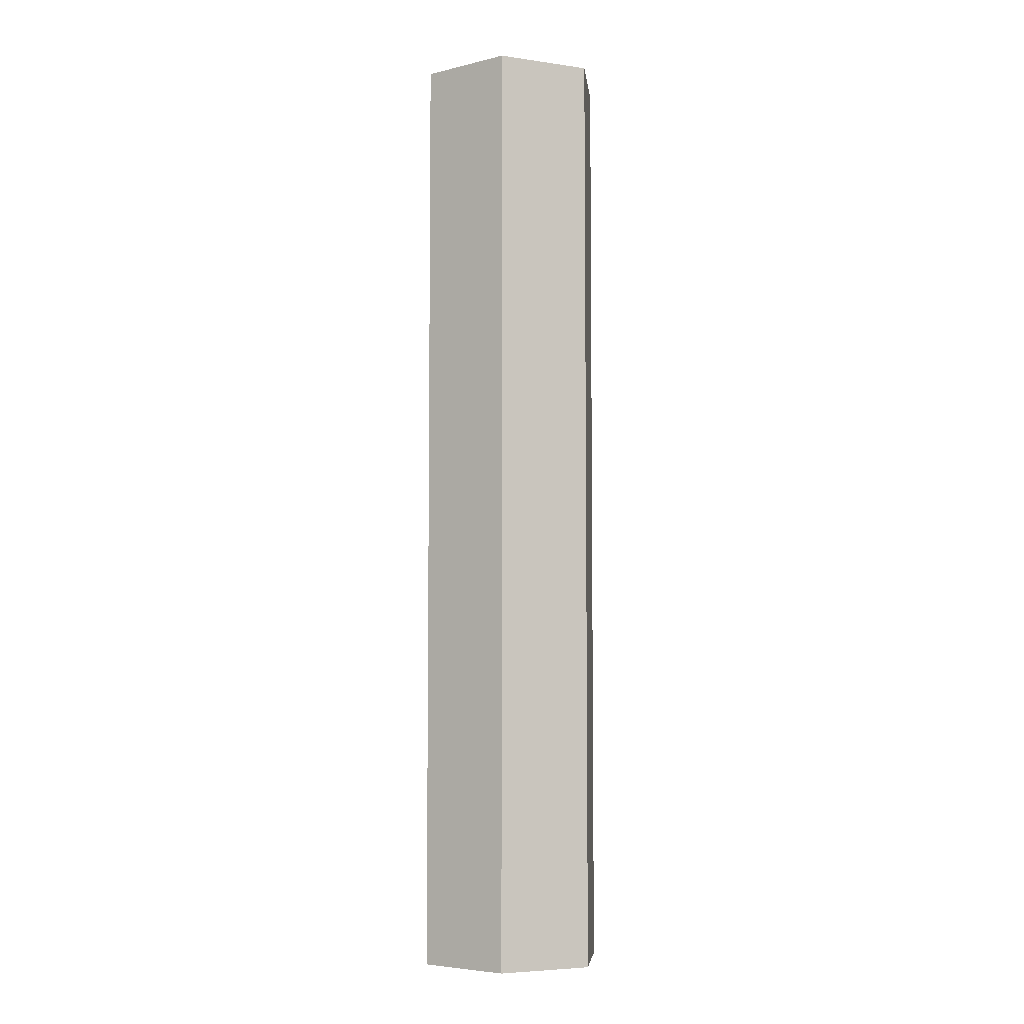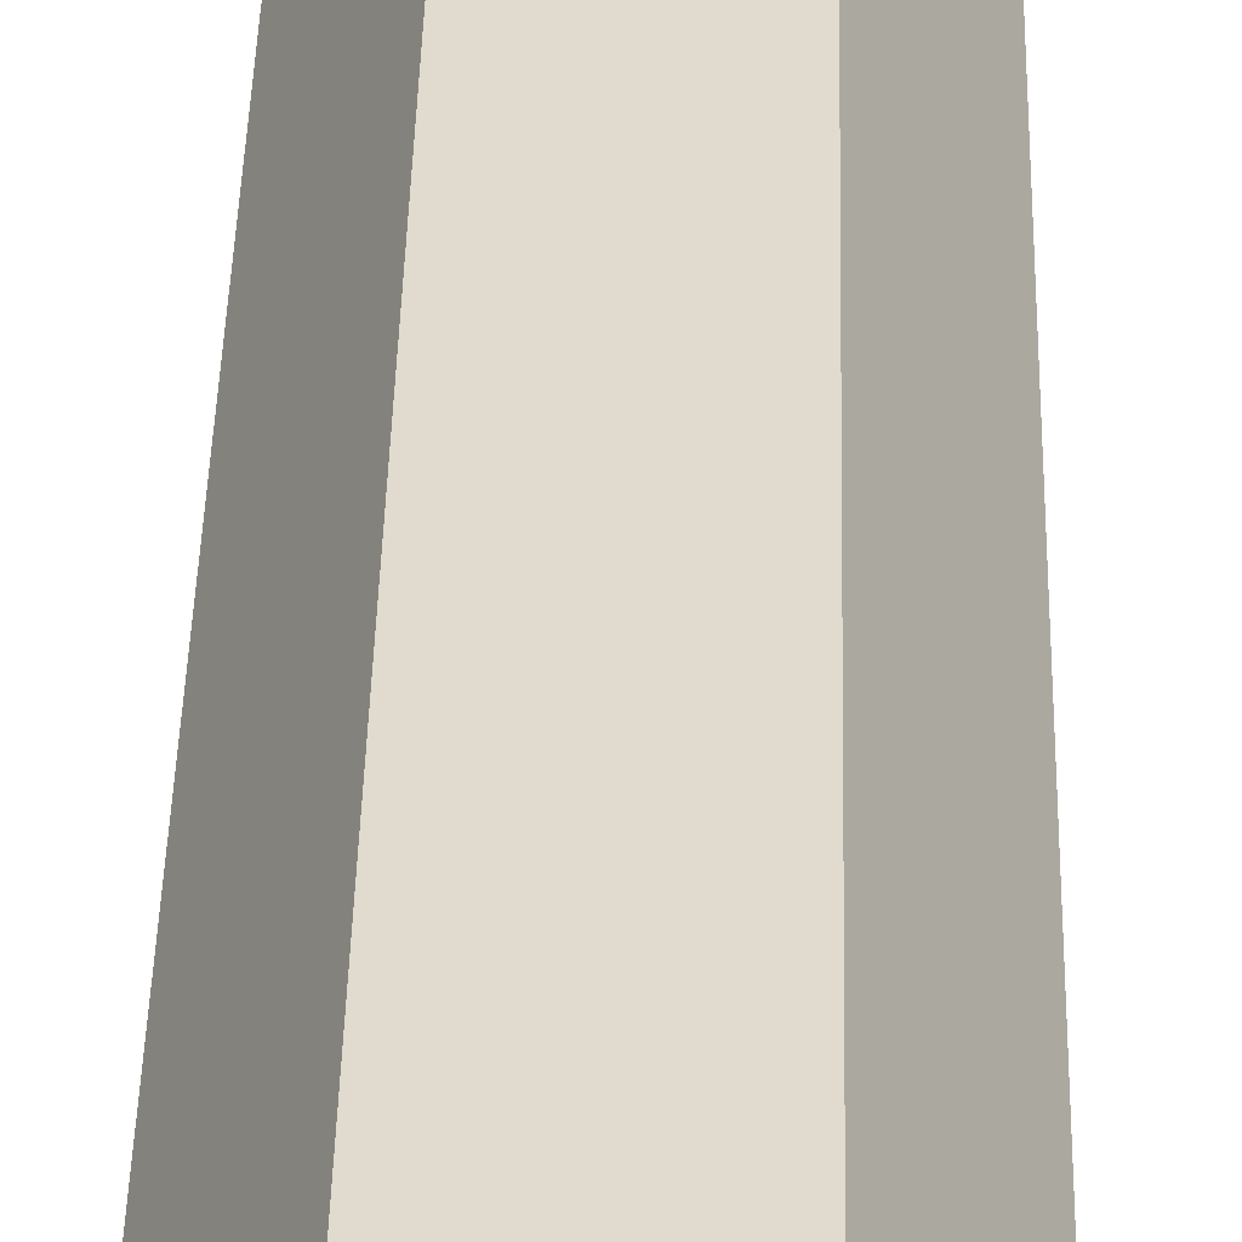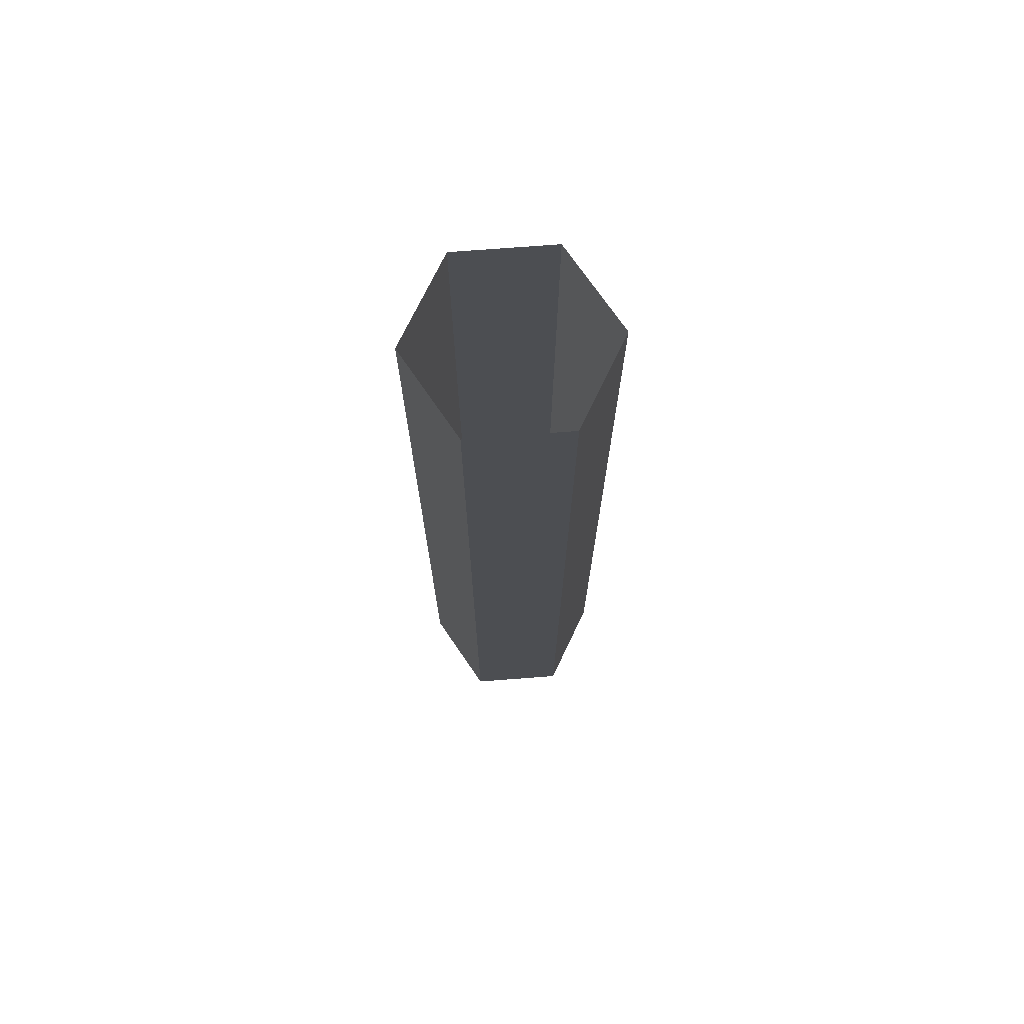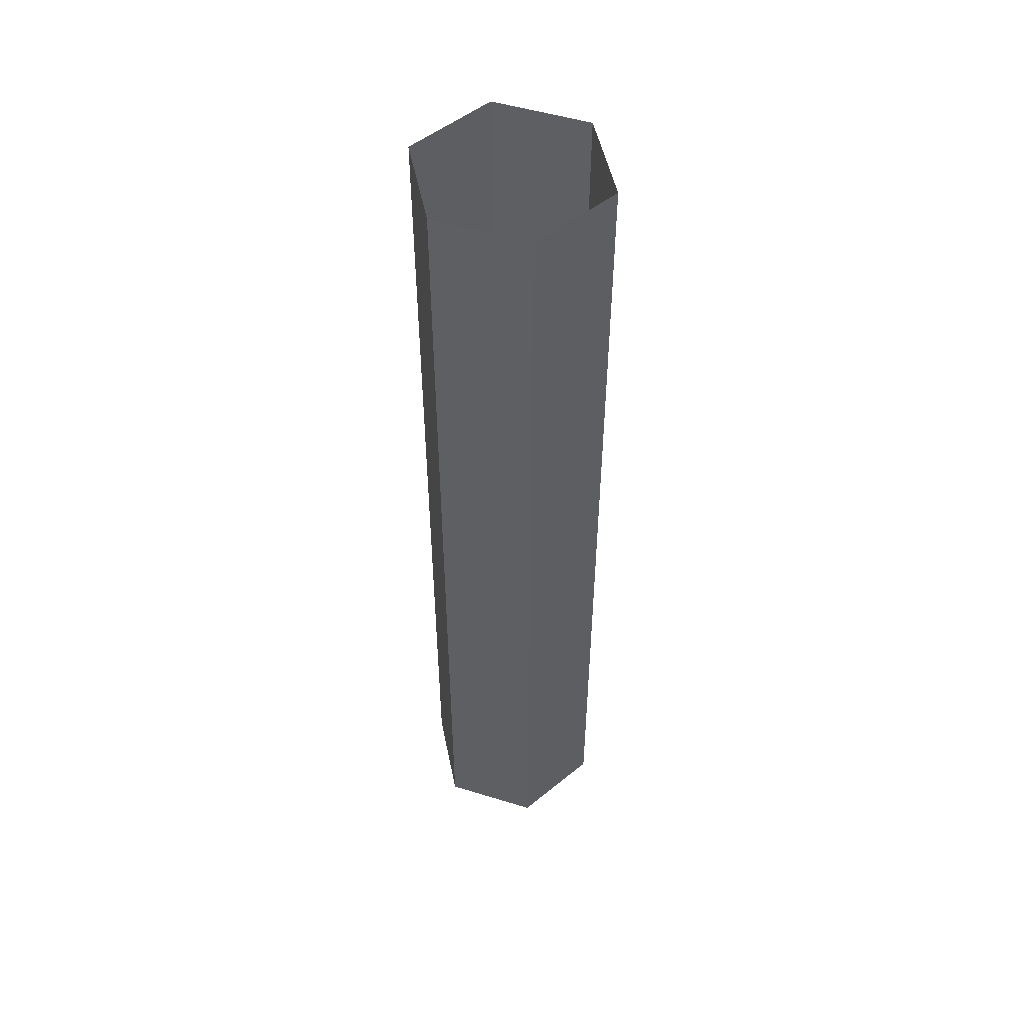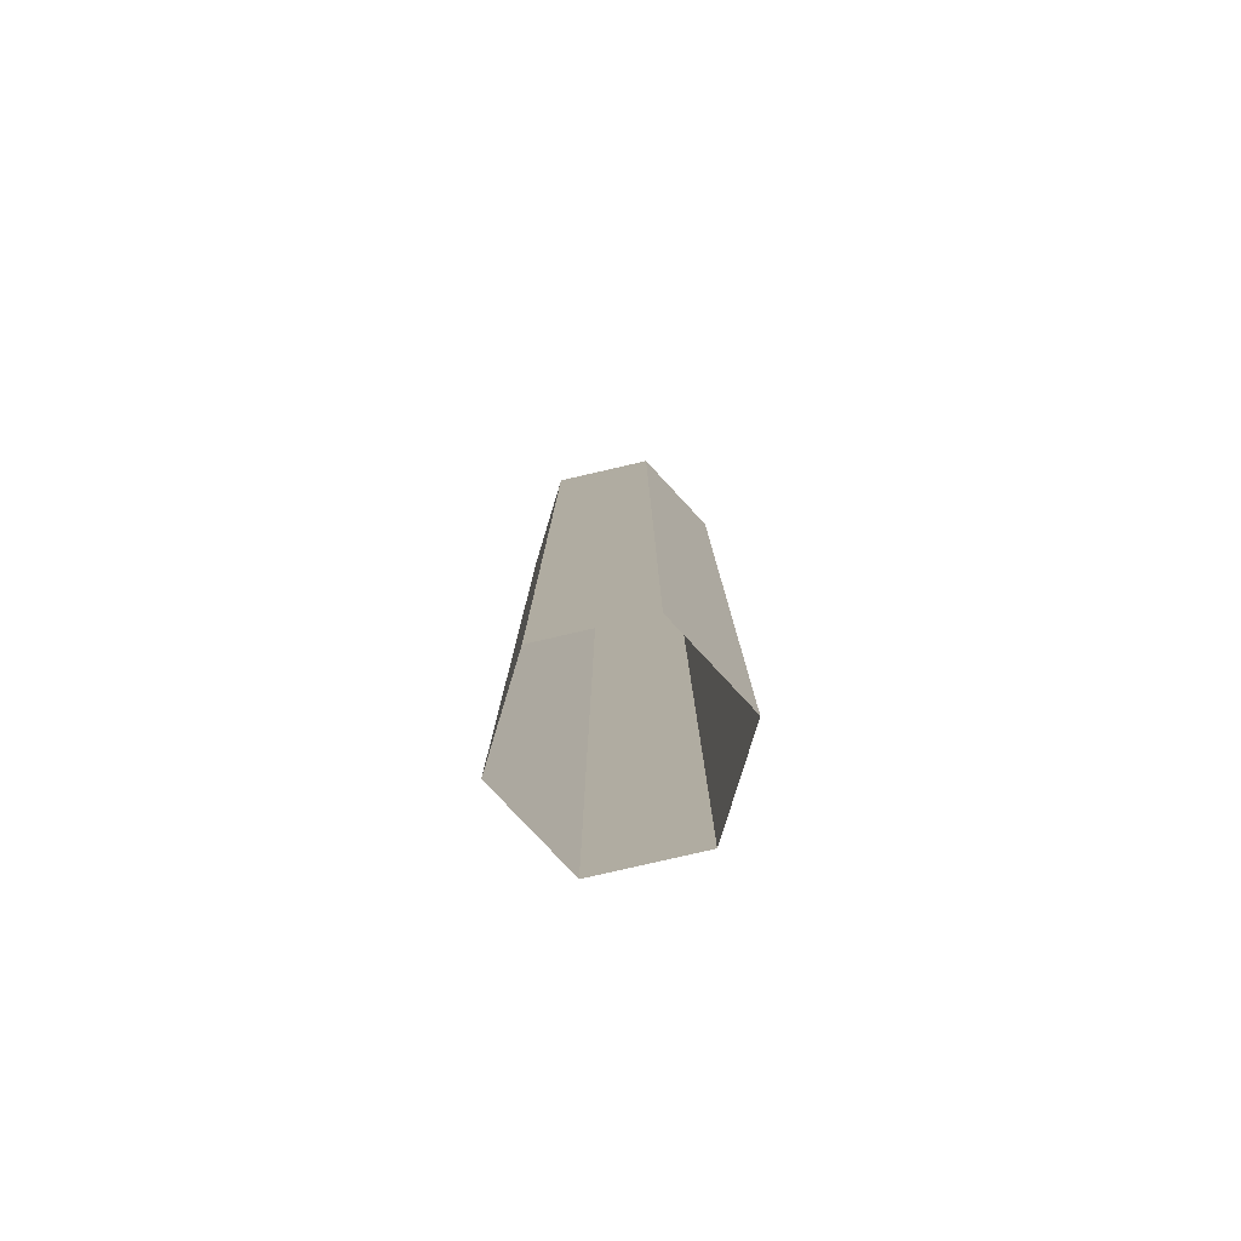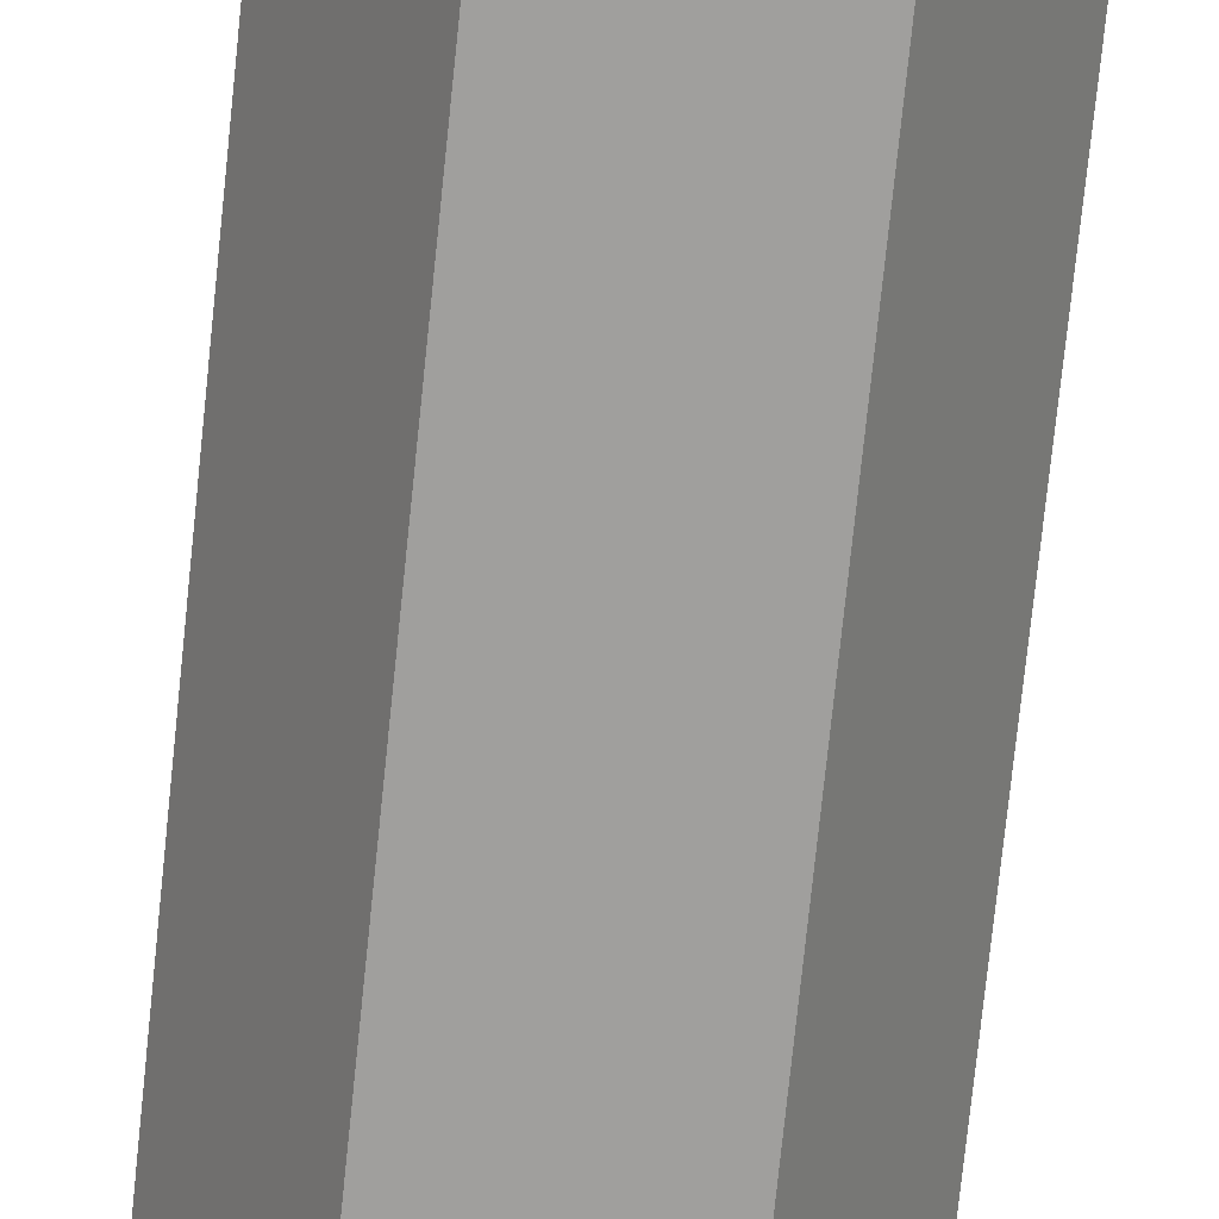
<metadata>
{"format":"obj","ext":"obj","renderer":"f3d","projection":"perspective","resolution":1024,"background":"white","views":[{"elev":-5.4,"azim":36.3,"up":"+Y"},{"elev":33.4,"azim":-178.9,"up":"+Z"},{"elev":72.6,"azim":175.6,"up":"+Y"},{"elev":50.9,"azim":-101.5,"up":"+Y"},{"elev":-79.6,"azim":133.0,"up":"+Y"},{"elev":-71.4,"azim":174.2,"up":"+Z"}]}
</metadata>
<code>
v 288.7 -2879 -0.01833
v 144.4 -2879 -250
v -144.3 -2879 -250
v -288.7 -2879 0.01821
v -144.4 -2879 250
v 144.3 -2879 250
v -288.7 -43.15 0.01821
v -144.4 -43.15 250
v 144.3 -43.15 250
v 288.7 -43.15 -0.01833
v 144.4 -43.15 -250
v -144.3 -43.15 -250
v -216.6 -43.15 125
v -216.6 -2879 125
v -216.5 -43.15 -125
v -216.5 -2879 -125
v 0.0159 -43.15 -250
v 0.0159 -2879 -250
v 216.6 -43.15 -125
v 216.6 -2879 -125
v 216.5 -43.15 125
v 216.5 -2879 125
v 216.6 -816.1 -125
v 144.4 -875 -250
v 0.0159 -875 -250
v -144.3 -816.1 -250
v -216.5 -787.2 -125
v -288.7 -787.2 0.01821
v -216.6 -816.1 125
v -144.4 -790 250
v 144.3 -816.1 250
v 216.5 -850.2 125
v 288.7 -850.2 -0.01833
v 48.11 -43.15 250
v 72.17 -803 250
v 72.17 -2879 250
v -48.14 -43.15 250
v -72.2 -790 250
v -72.2 -2879 250
f 27 28 7 15
f 29 30 8 13
f 35 31 9 34
f 32 33 10 21
f 23 24 11 19
f 25 26 12 17
f 28 29 13 7
f 26 27 15 12
f 24 25 17 11
f 33 23 19 10
f 31 32 21 9
f 20 2 24 23
f 2 18 25 24
f 18 3 26 25
f 3 16 27 26
f 16 4 28 27
f 4 14 29 28
f 14 5 30 29
f 35 38 39 36
f 36 6 31 35
f 6 22 32 31
f 22 1 33 32
f 1 20 23 33
f 35 34 37 38
f 30 38 37 8
f 5 39 38 30

</code>
